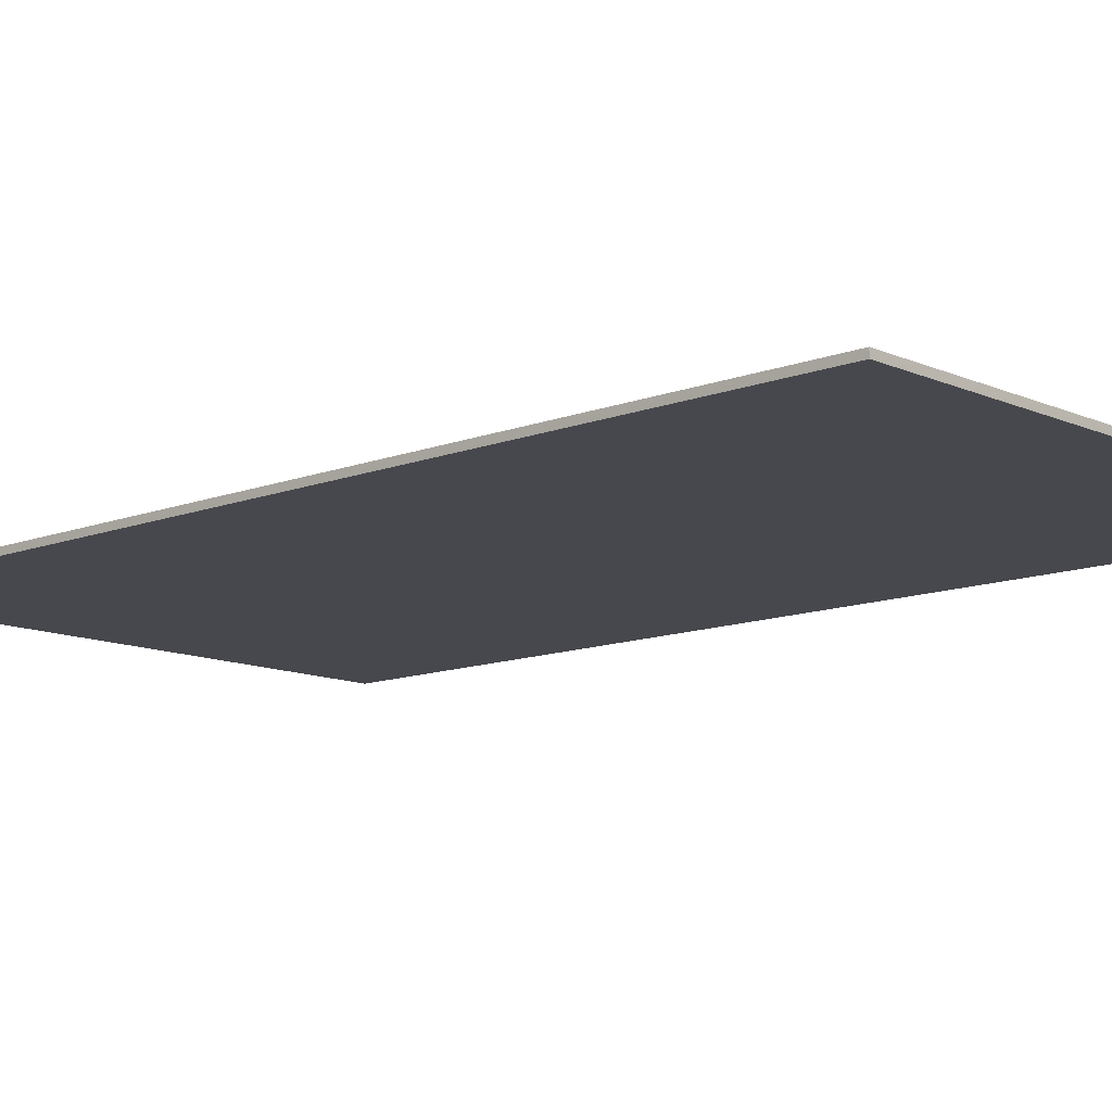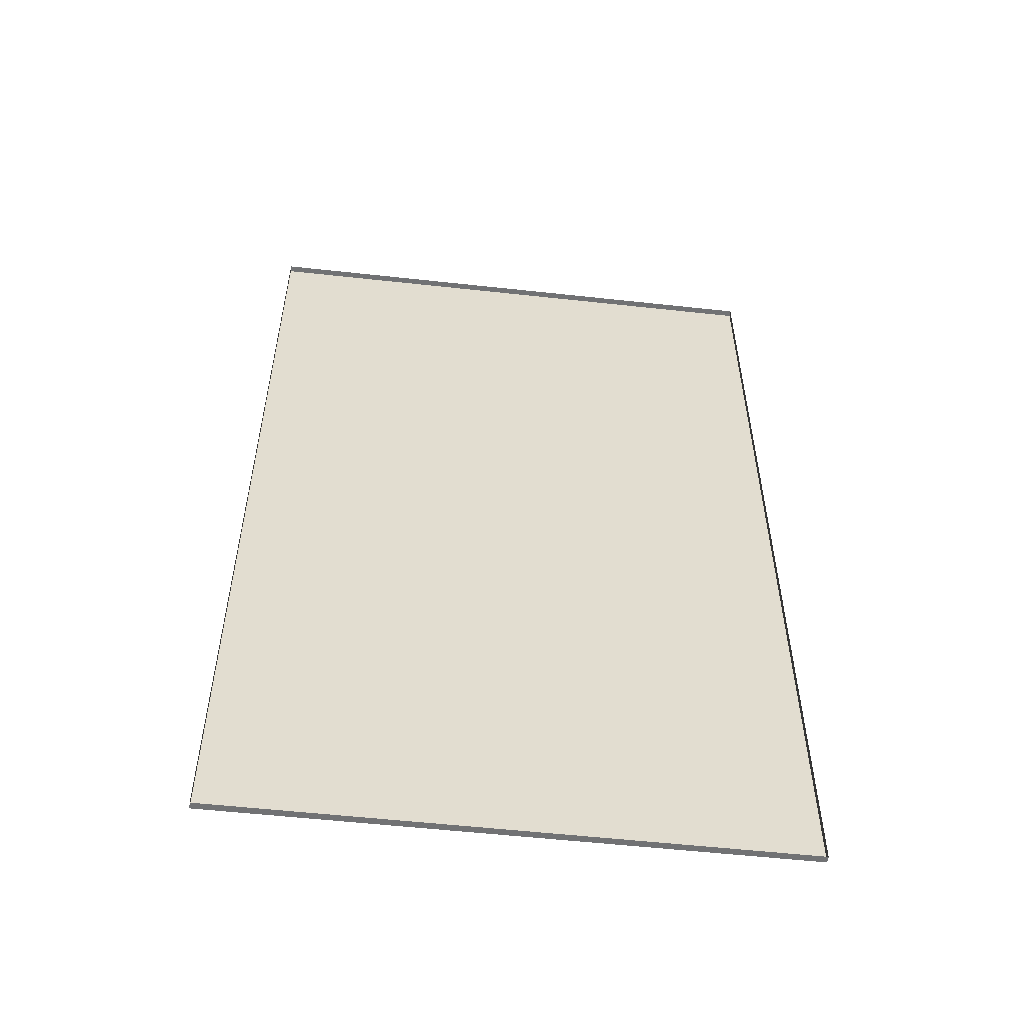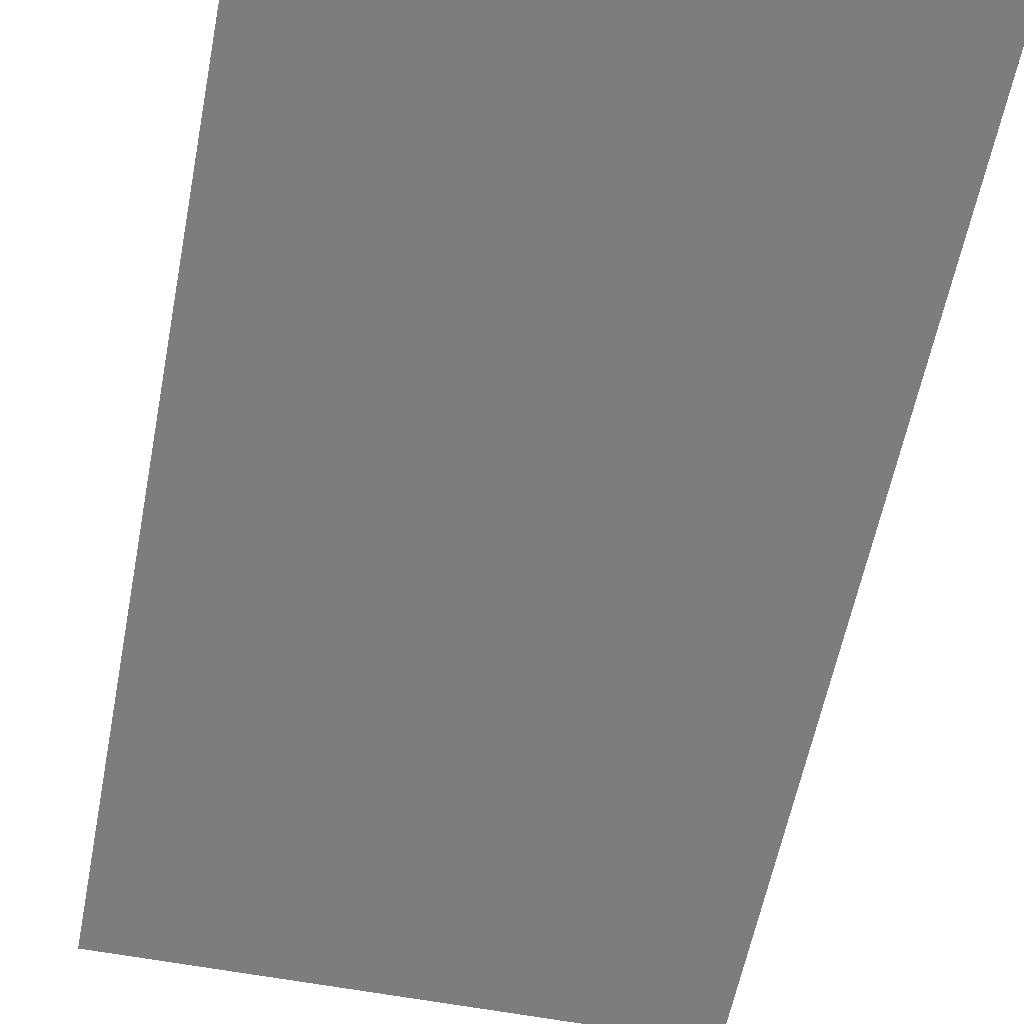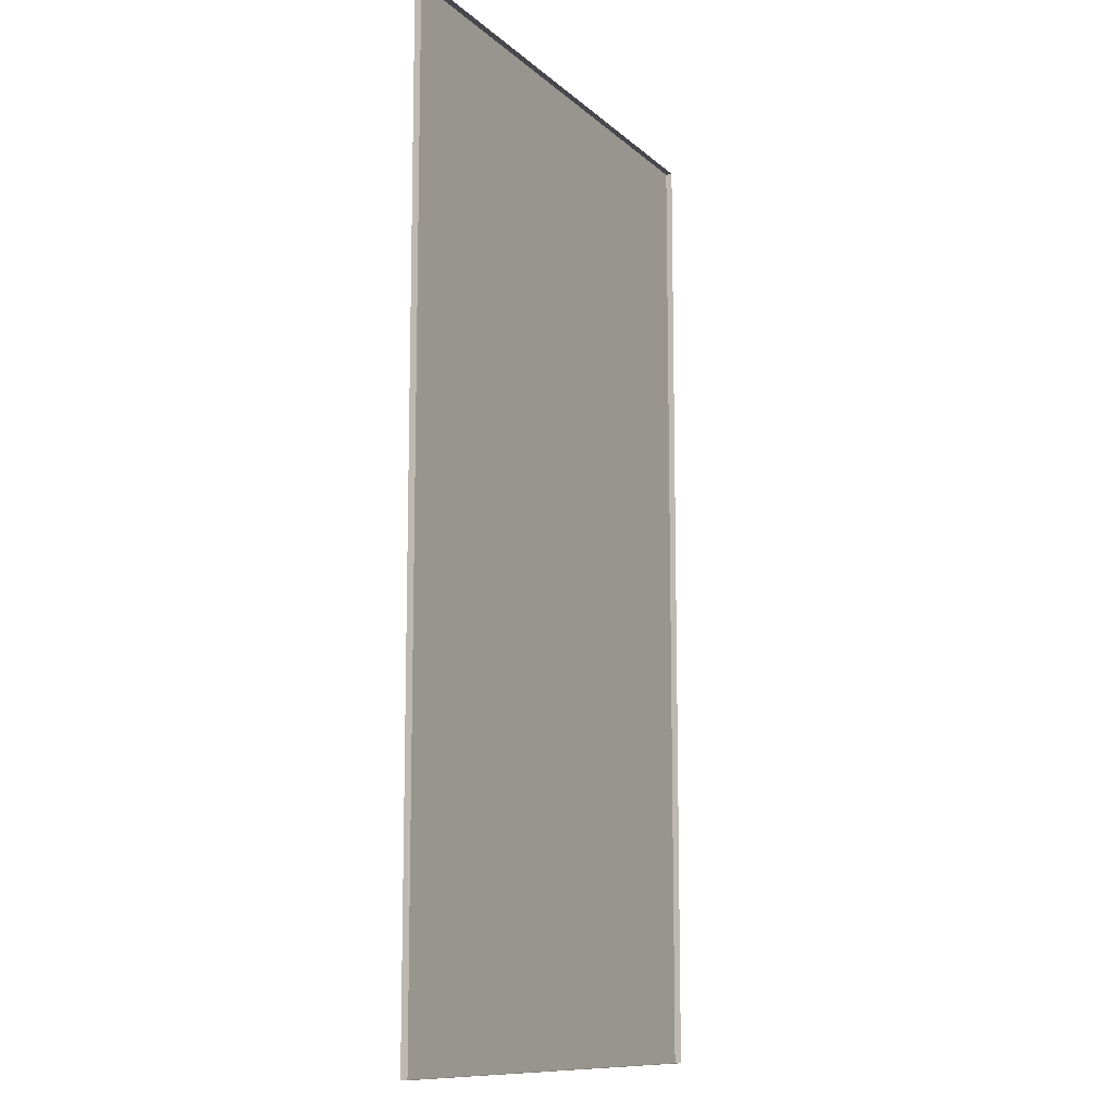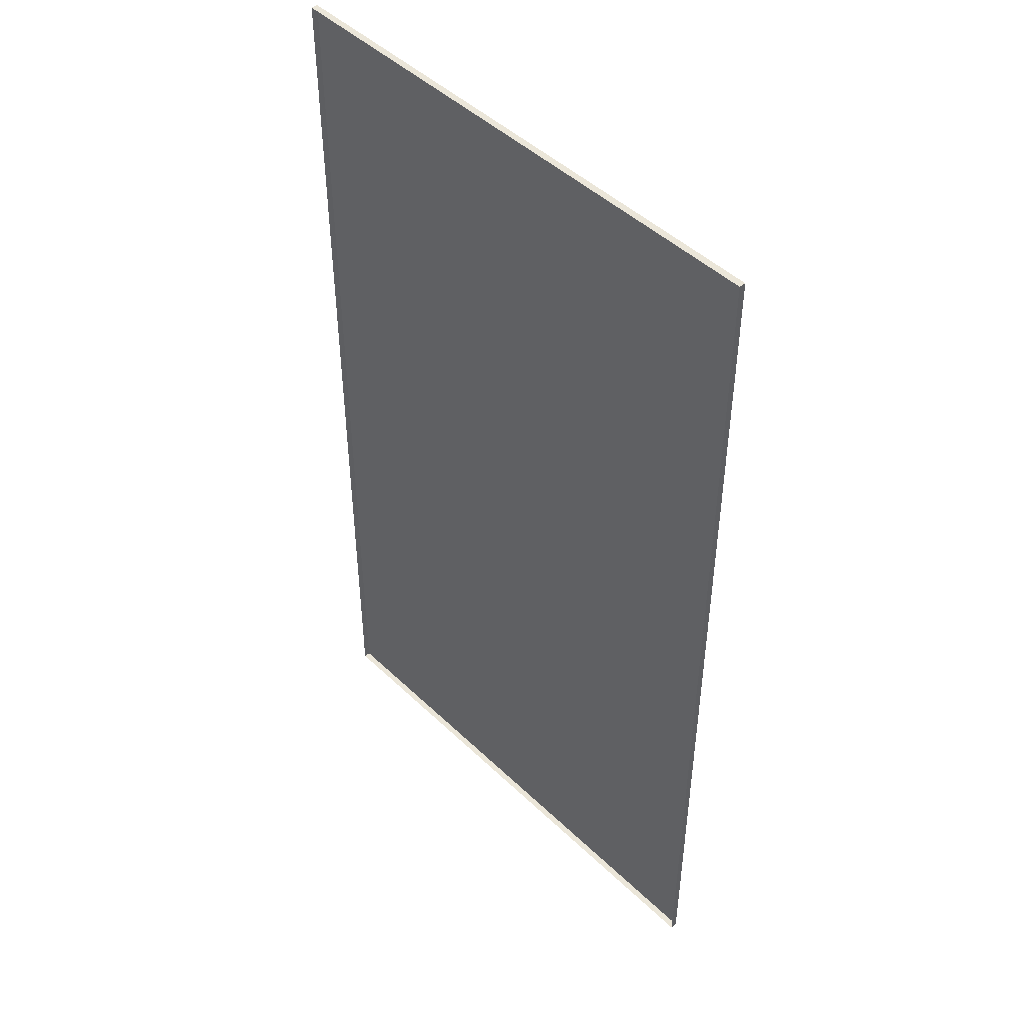
<metadata>
{"format":"obj","ext":"obj","renderer":"f3d","projection":"perspective","resolution":1024,"background":"white","views":[{"elev":-11.7,"azim":133.0,"up":"+Z"},{"elev":-55.4,"azim":-6.6,"up":"+Y"},{"elev":-59.2,"azim":169.0,"up":"+Z"},{"elev":-11.2,"azim":-63.0,"up":"+Y"},{"elev":46.8,"azim":47.2,"up":"+Y"}]}
</metadata>
<code>
o 13.saturno_devorando_a_un_hijo
v 4.536 0.7882 0.9767
v 4.536 2.234 0.9767
v 5.358 2.234 0.9767
v 5.358 0.7882 0.9767
v 4.536 0.7882 0.9866
v 4.536 2.234 0.9866
v 5.358 2.234 0.9866
v 5.358 0.7882 0.9866
f 1 3 4
f 6 1 5
f 7 2 6
f 8 3 7
f 5 4 8
f 1 2 3
f 6 2 1
f 7 3 2
f 8 4 3
f 5 1 4

</code>
